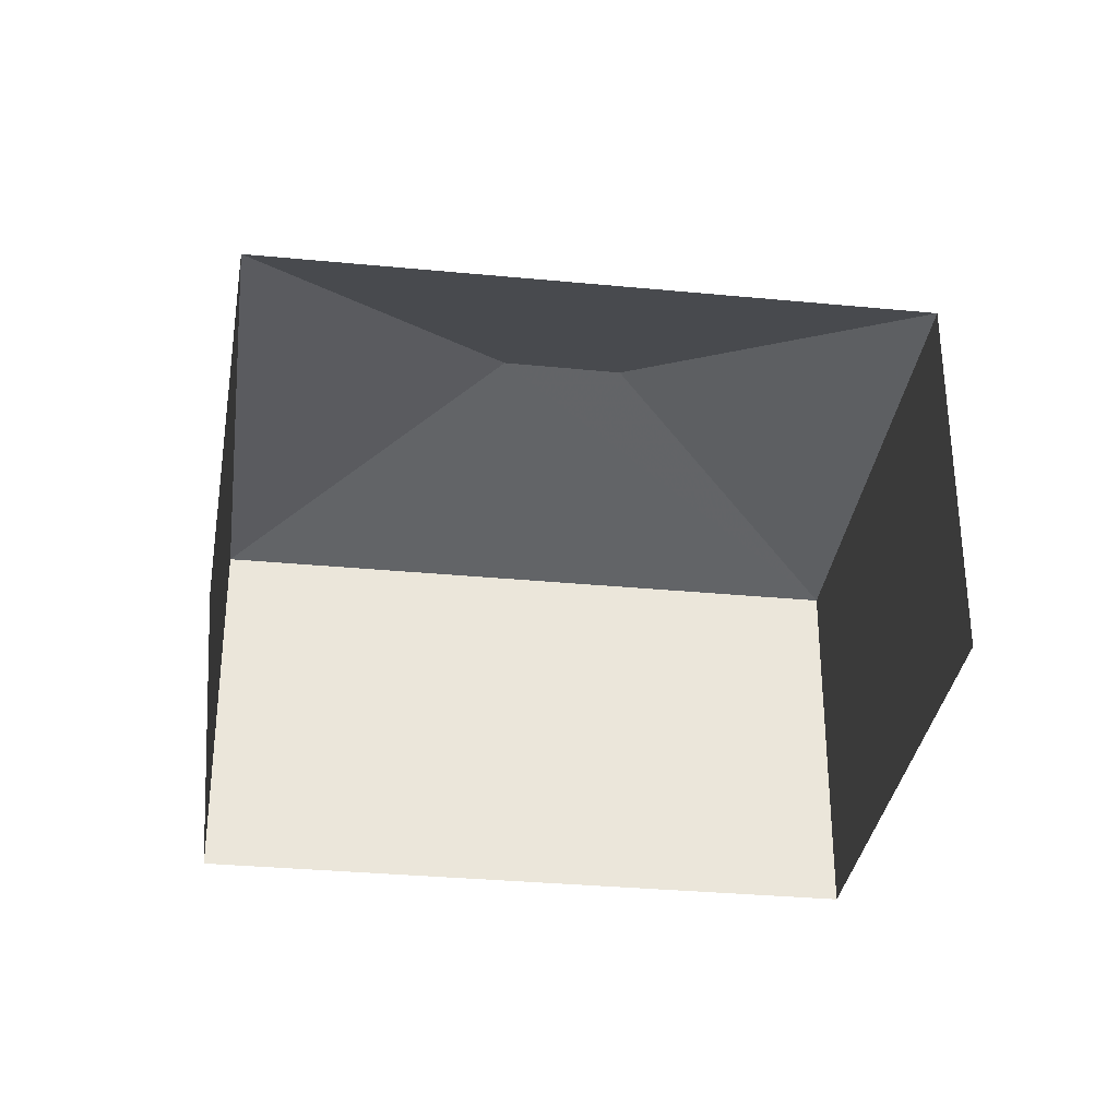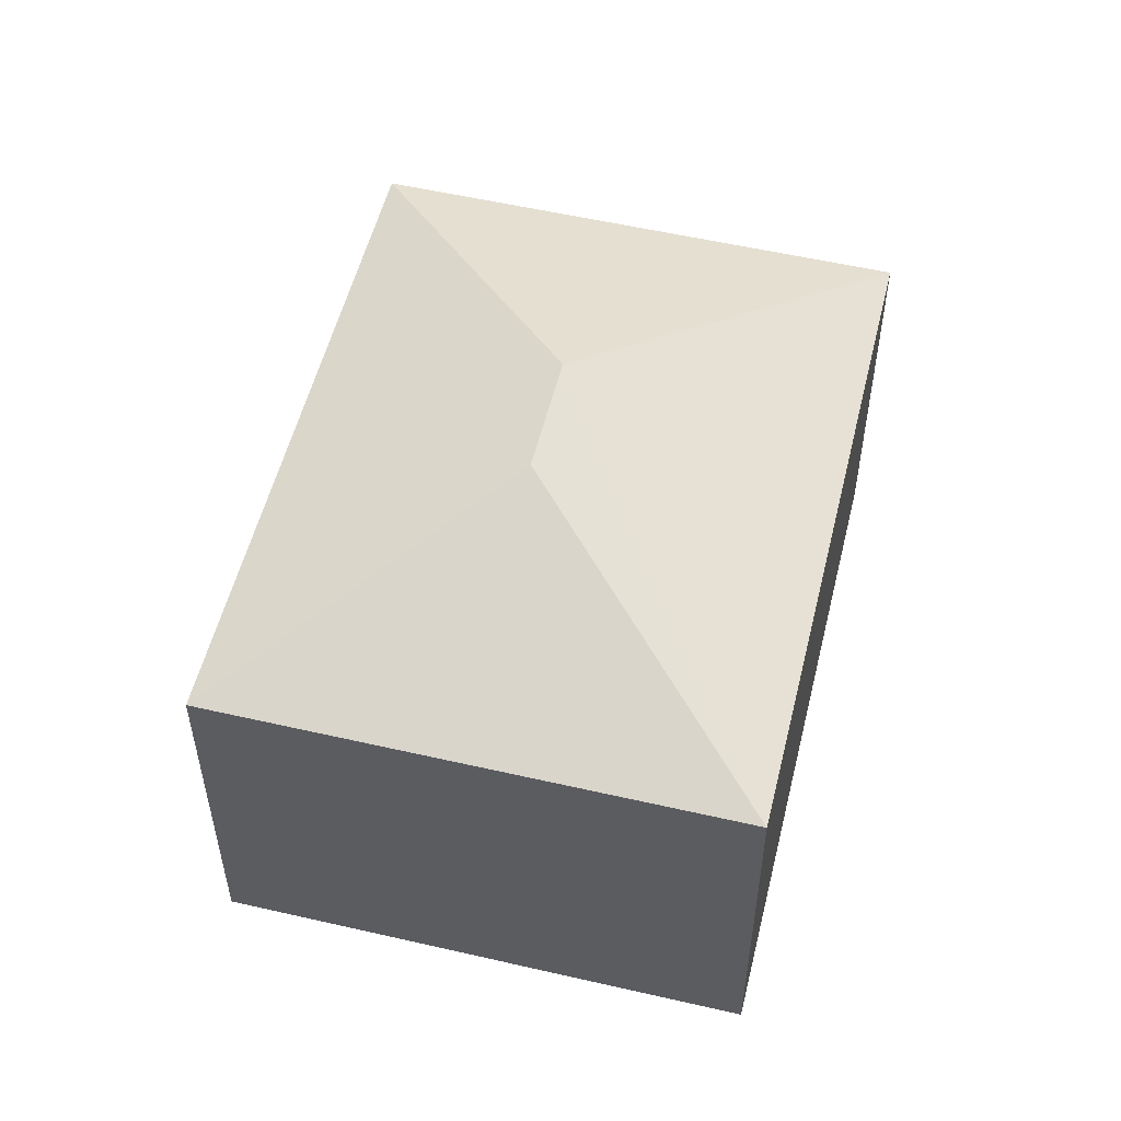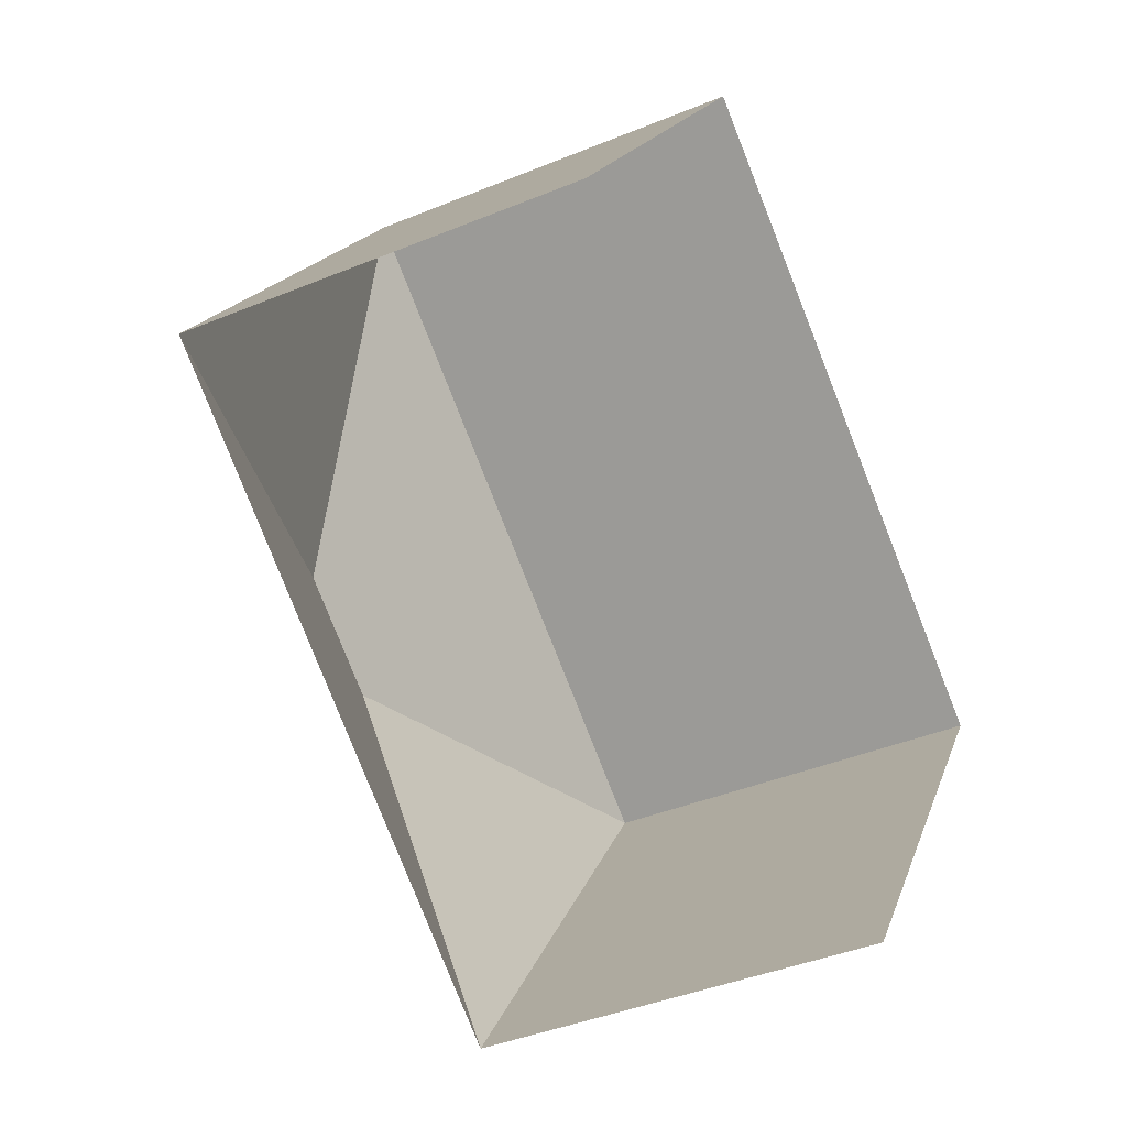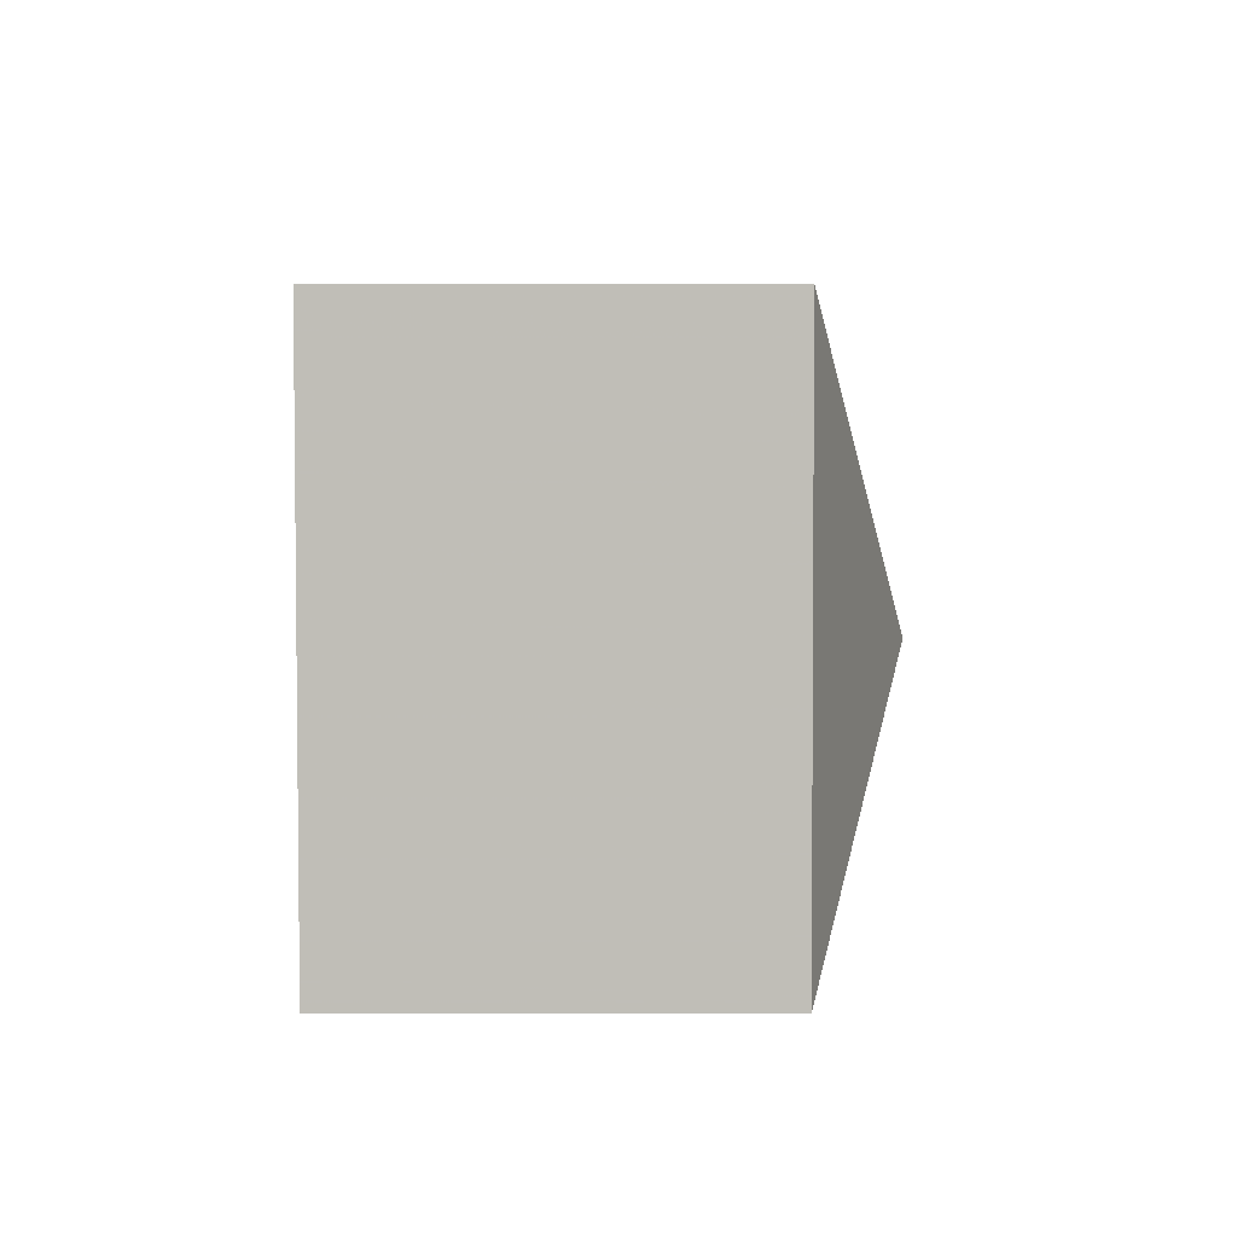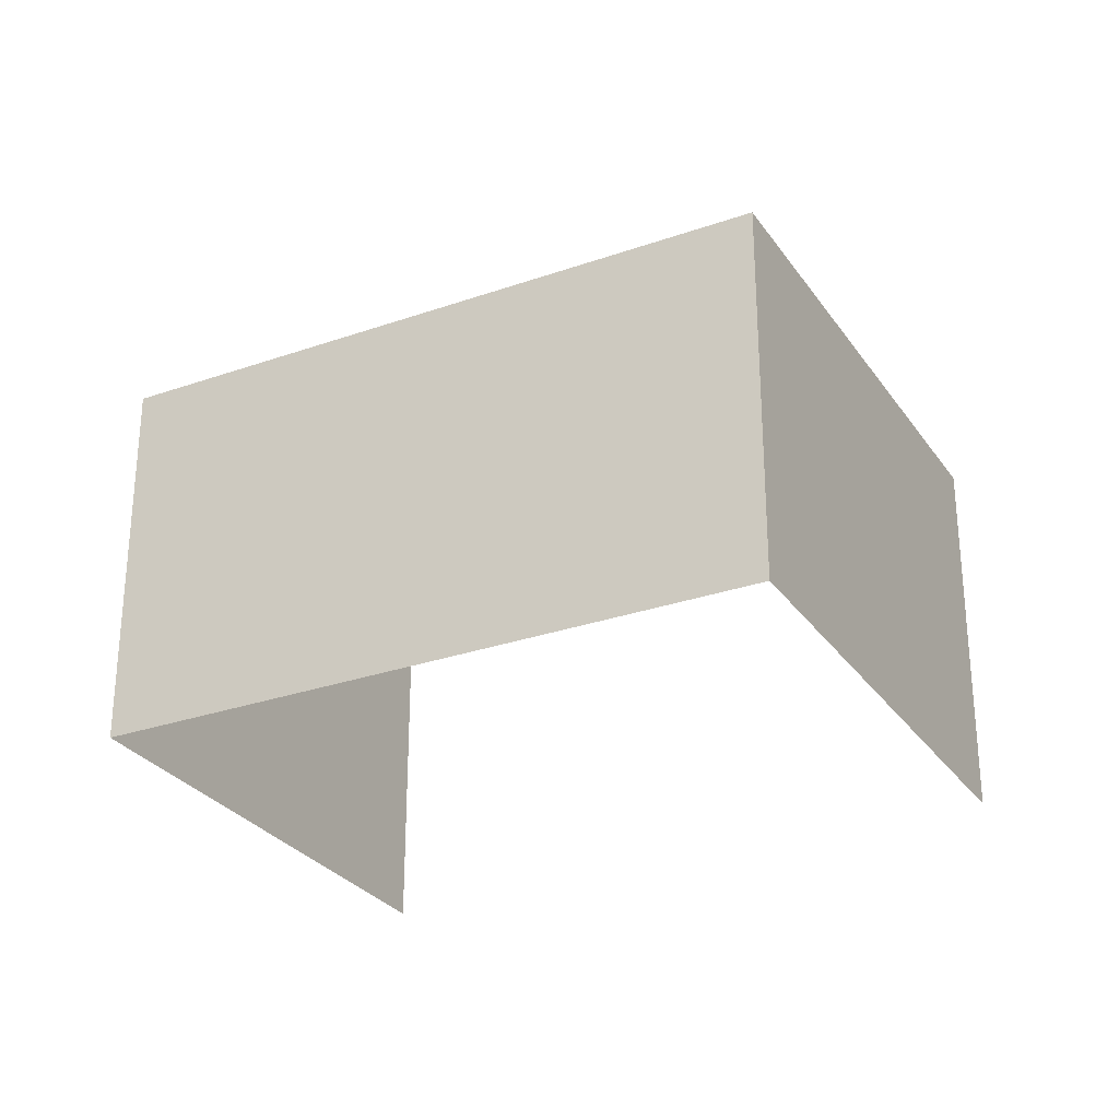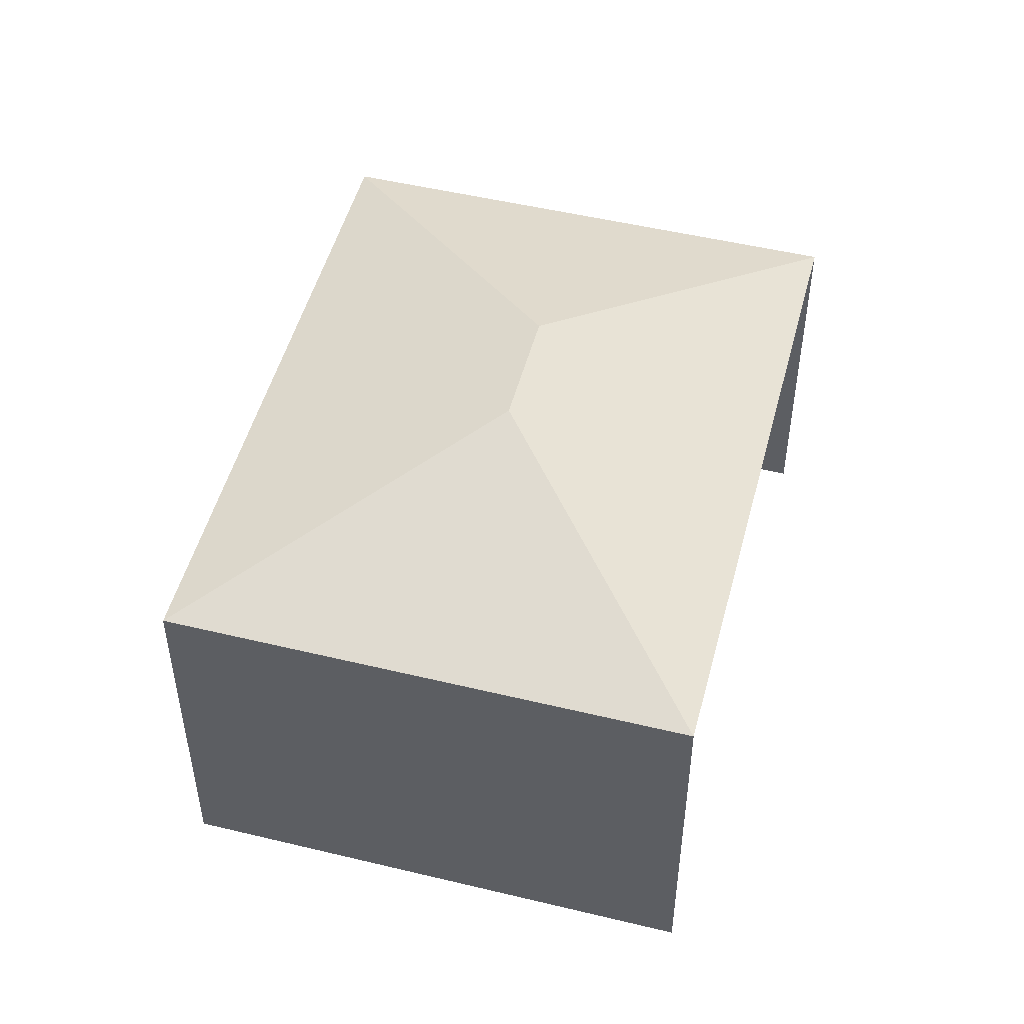
<metadata>
{"format":"obj","ext":"obj","renderer":"f3d","projection":"perspective","resolution":1024,"background":"white","views":[{"elev":-32.8,"azim":27.5,"up":"+Z"},{"elev":54.2,"azim":138.8,"up":"+Z"},{"elev":-41.1,"azim":116.6,"up":"+Y"},{"elev":-30.9,"azim":-89.9,"up":"+Y"},{"elev":-28.6,"azim":-117.2,"up":"+Z"},{"elev":50.3,"azim":-40.2,"up":"+Z"}]}
</metadata>
<code>
v -2.238e+05 -1.284e+05 14.52
v -2.238e+05 -1.284e+05 14.52
v -2.238e+05 -1.284e+05 14.52
v -2.238e+05 -1.284e+05 14.52
v -2.238e+05 -1.284e+05 21.99
v -2.238e+05 -1.284e+05 20.52
v -2.238e+05 -1.284e+05 20.52
v -2.238e+05 -1.284e+05 21.99
v -2.238e+05 -1.284e+05 20.52
v -2.238e+05 -1.284e+05 20.52
f 1 2 3
f 4 1 3
f 9 3 2
f 6 9 2
f 5 6 7
f 8 6 5
f 8 9 6
f 7 10 8
f 5 7 8
f 8 10 9
f 9 4 3
f 9 10 4
f 7 1 4
f 10 7 4
f 6 2 1
f 7 6 1

</code>
